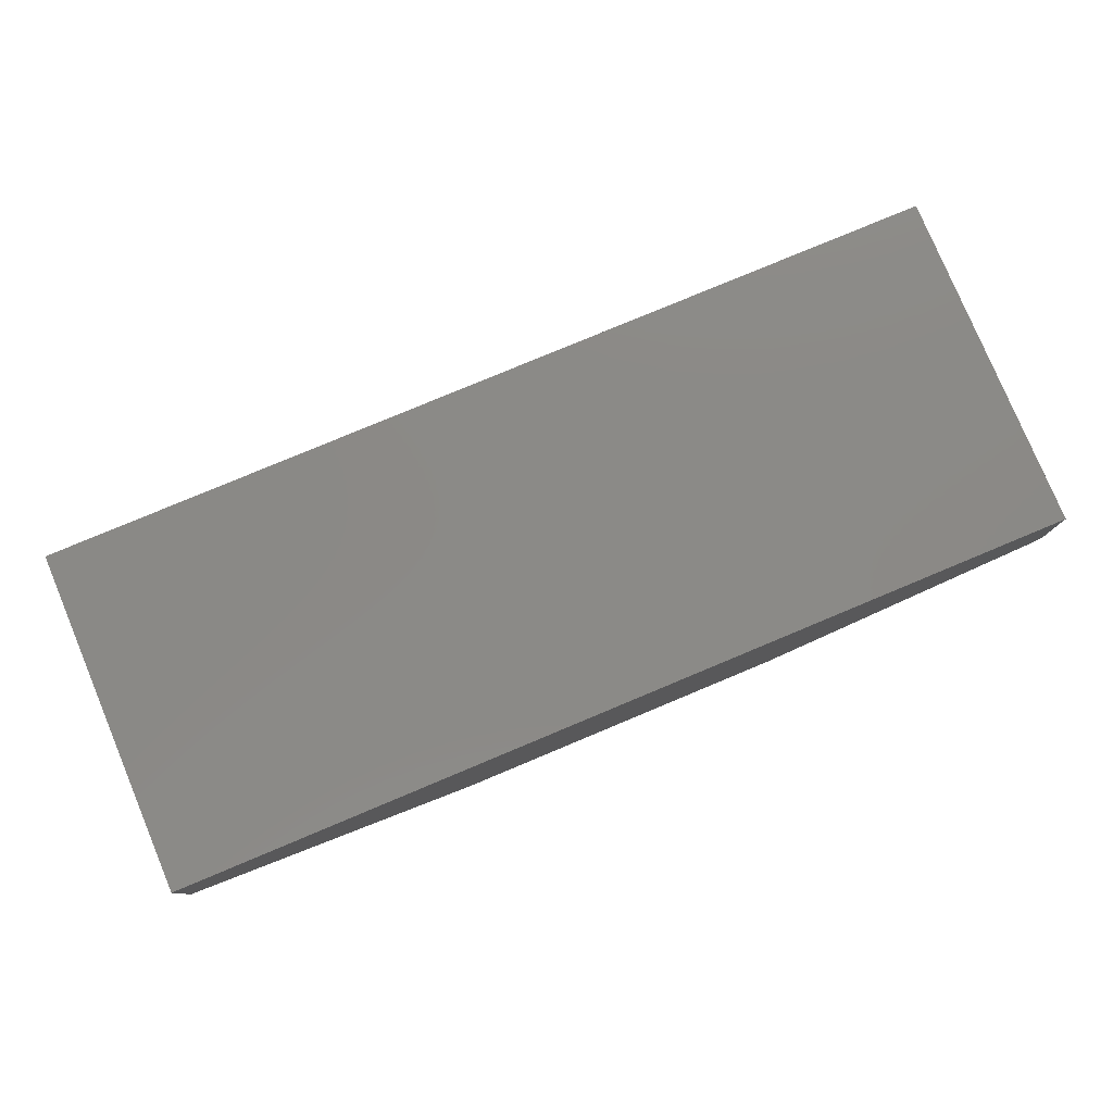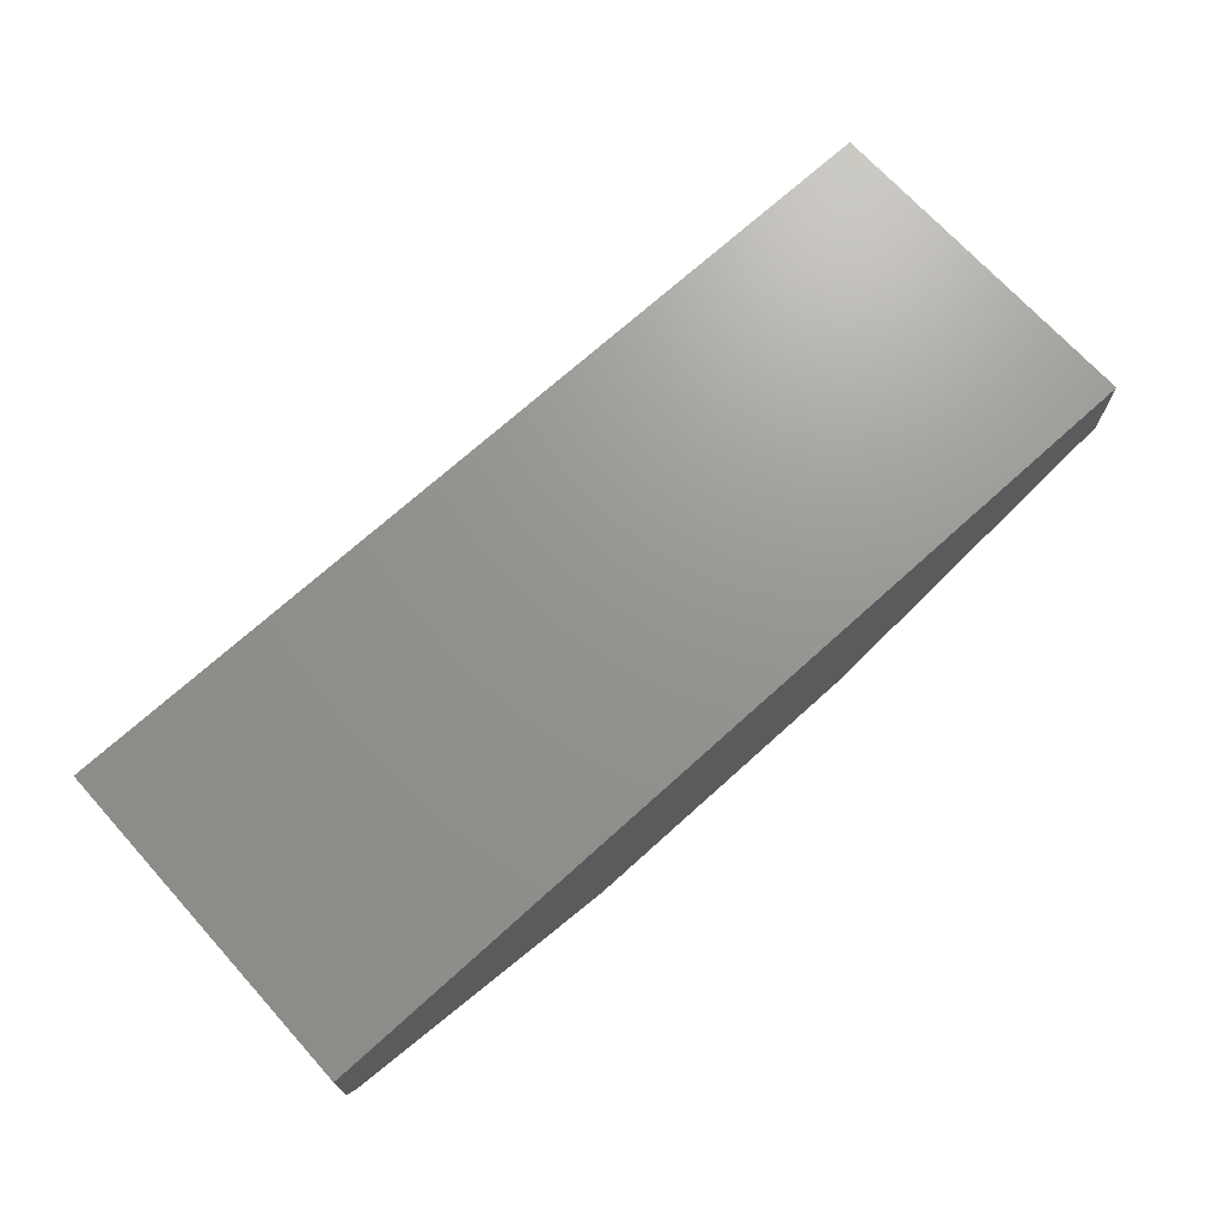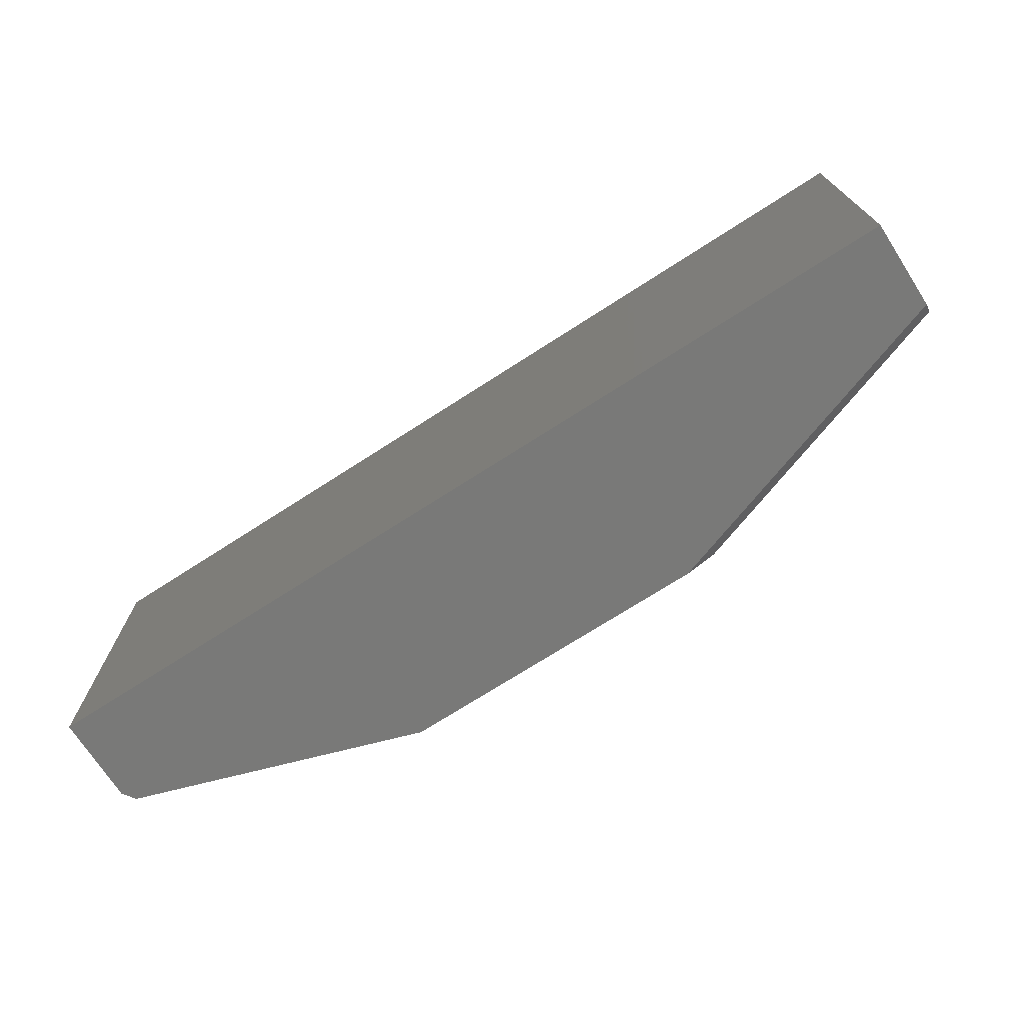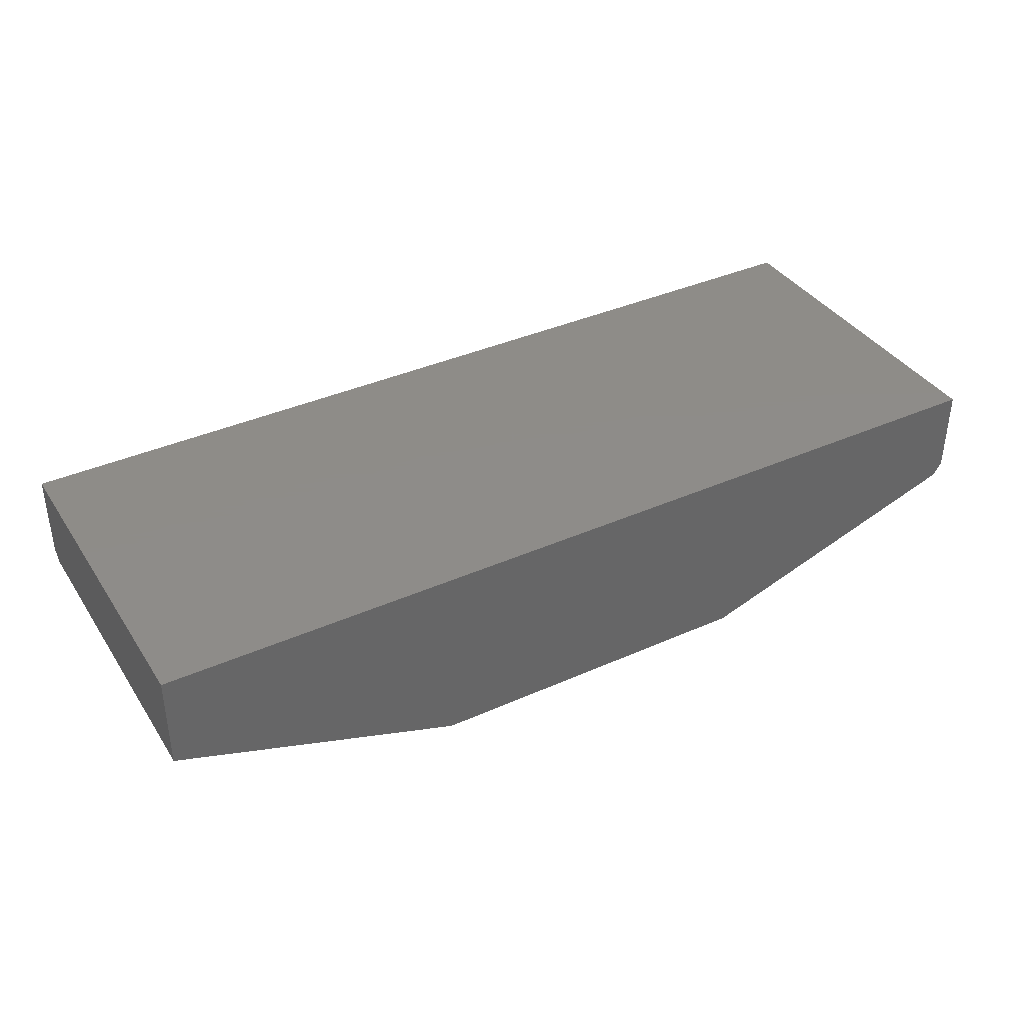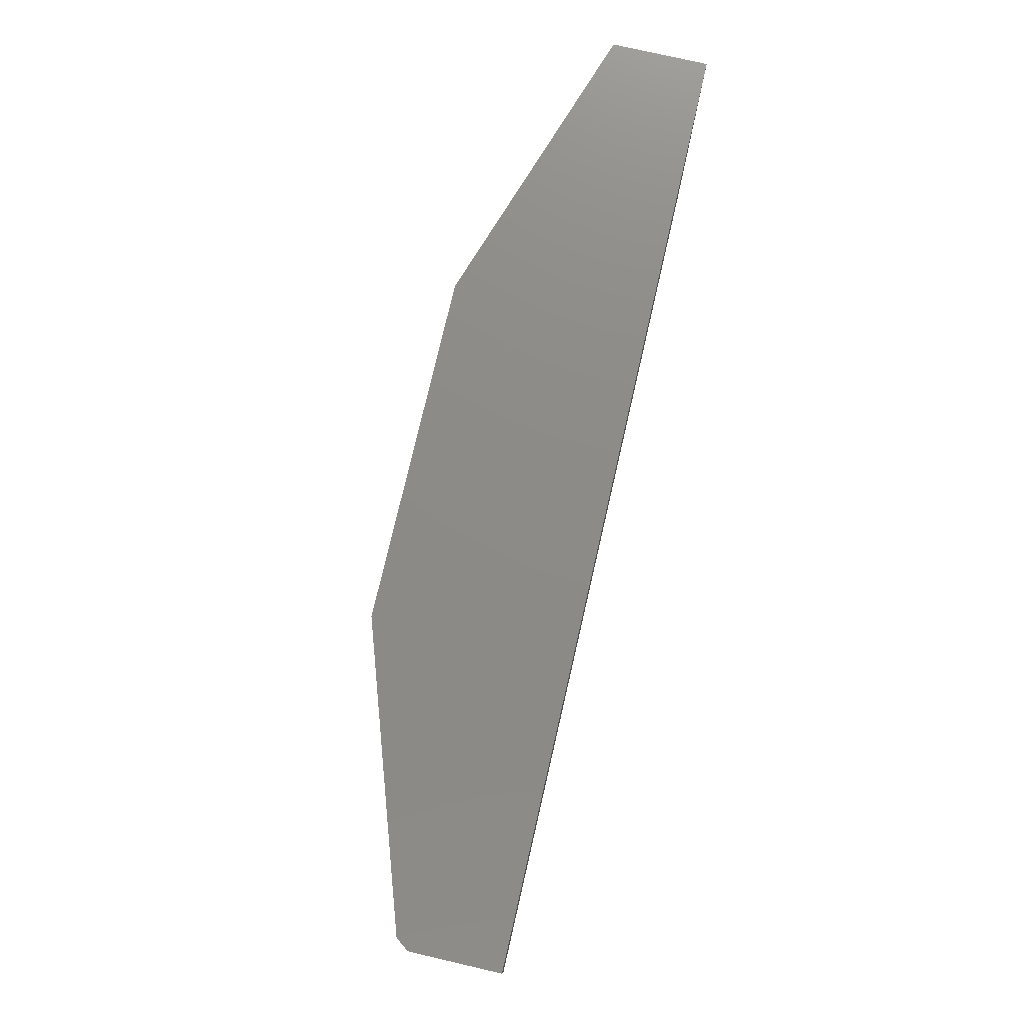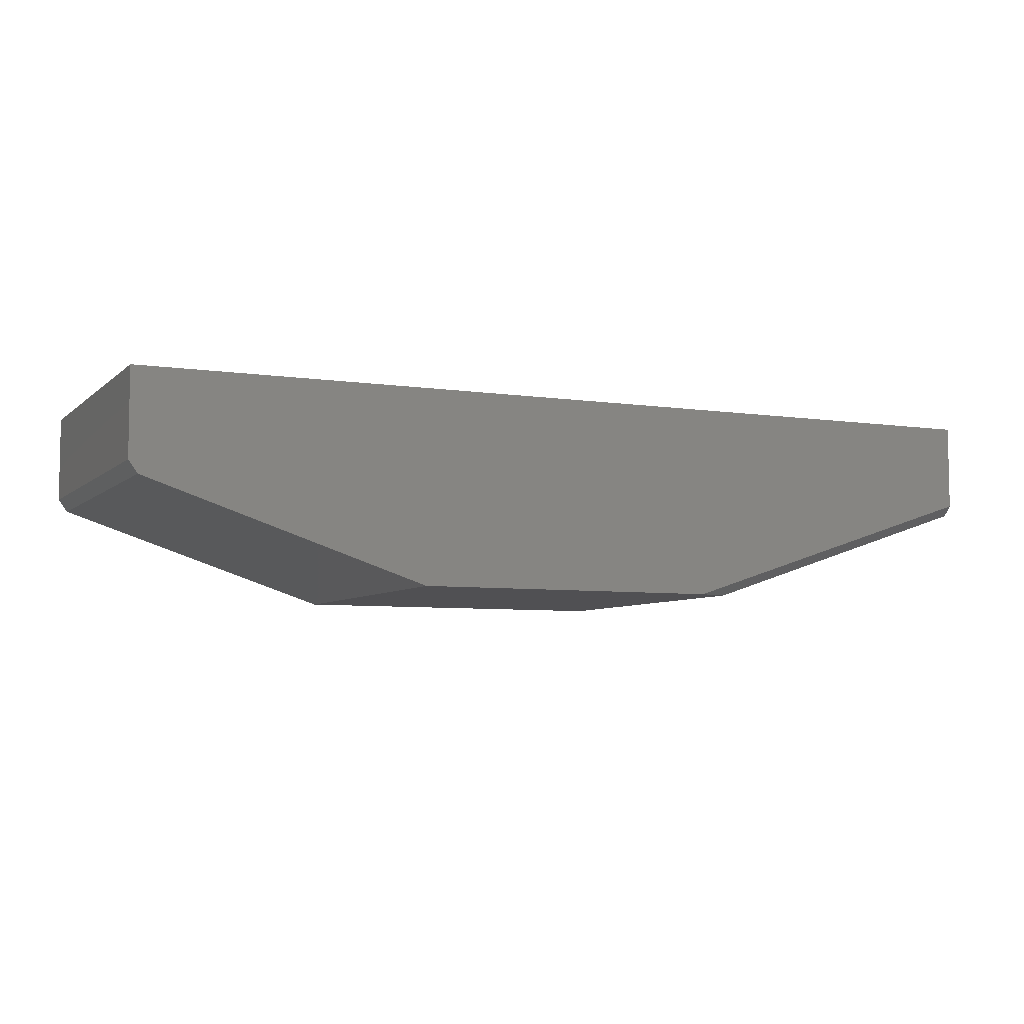
<metadata>
{"format":"stl","ext":"stl","renderer":"f3d","projection":"perspective","resolution":1024,"background":"white","views":[{"elev":79.2,"azim":157.3,"up":"+Z"},{"elev":70.7,"azim":-42.2,"up":"+Z"},{"elev":-71.8,"azim":32.8,"up":"+Y"},{"elev":37.9,"azim":150.4,"up":"+Z"},{"elev":76.3,"azim":-77.0,"up":"+Y"},{"elev":-6.3,"azim":-24.5,"up":"+Z"}]}
</metadata>
<code>
# stl→obj: 16 verts, 28 faces
v 0.75 -0.5625 0.1579
v -0.75 -0.5625 0.1579
v 0.75 -0.5625 0.01647
v -0.75 -0.5625 0.01562
v 0.2269 -0.5625 -0.1579
v -0.7352 -0.5625 -0.004941
v -0.2763 -0.5625 -0.1579
v -0.7352 1.646e-18 -0.004941
v -0.75 1.062e-34 0.01562
v 0.75 1.665e-16 5.296e-18
v -0.75 1.073e-33 0.1579
v 0.75 1.665e-16 0.1579
v -0.2763 5.259e-17 -0.1579
v 0.2763 1.139e-16 -0.1579
v 0.75 -0.5469 -5.551e-17
v 0.2763 -0.5469 -0.1579
f 1 2 3
f 3 2 4
f 3 4 5
f 5 4 6
f 5 6 7
f 8 9 10
f 10 9 11
f 10 11 12
f 8 10 13
f 13 10 14
f 11 9 2
f 2 9 4
f 8 13 6
f 6 13 7
f 4 9 6
f 6 9 8
f 10 12 15
f 15 12 1
f 15 1 3
f 14 10 16
f 16 10 15
f 13 14 7
f 7 14 16
f 7 16 5
f 5 16 3
f 3 16 15
f 1 12 2
f 2 12 11

</code>
